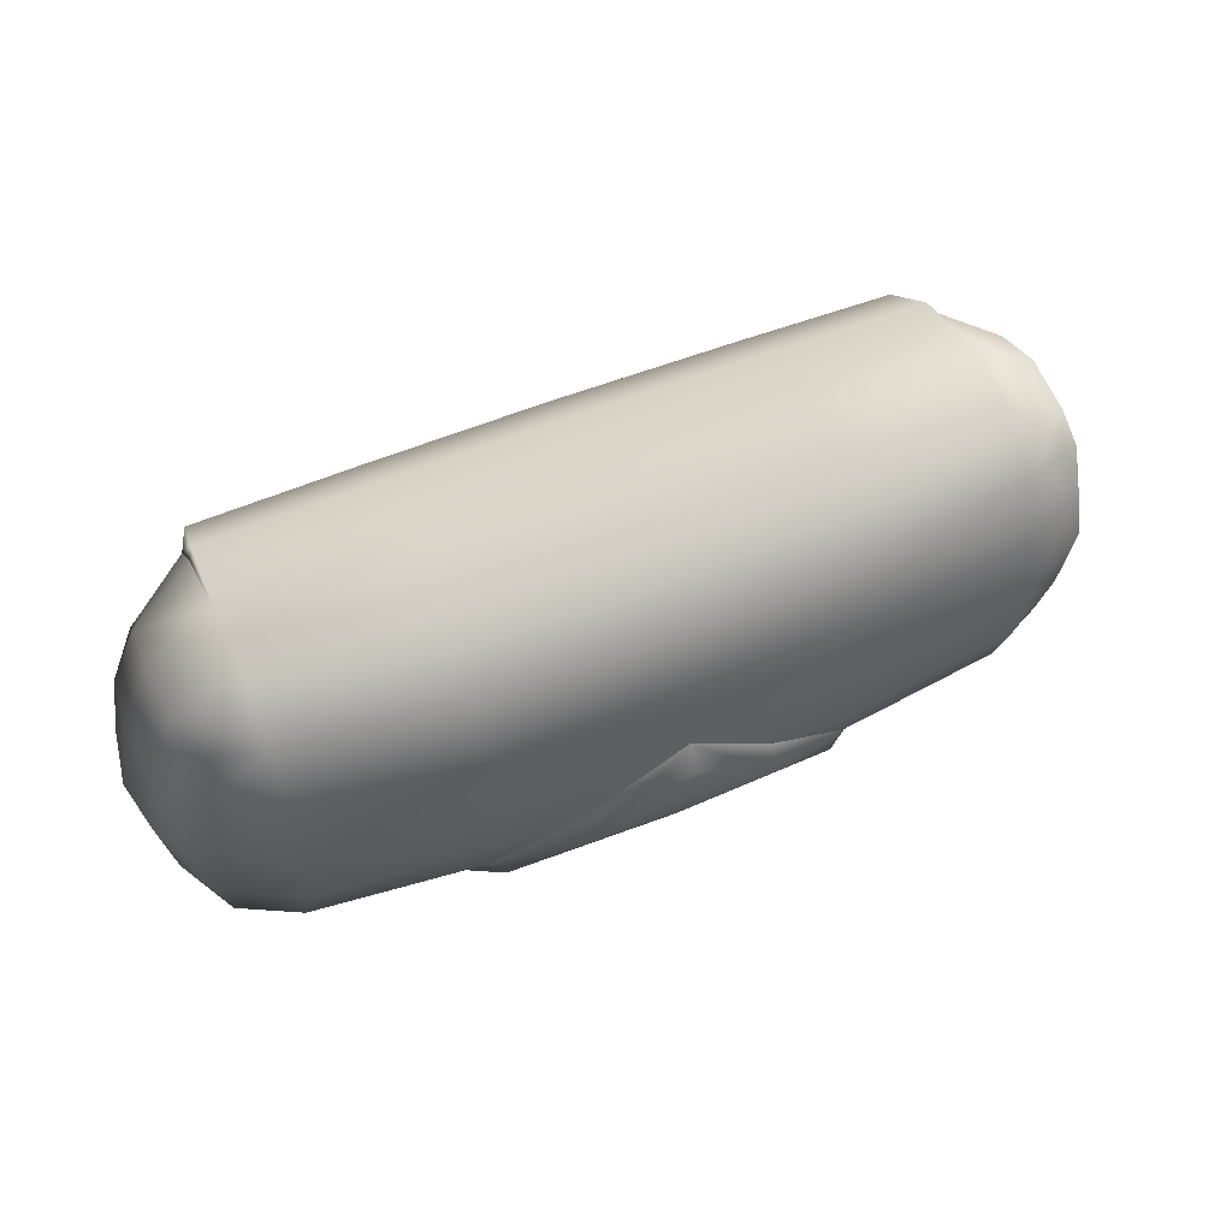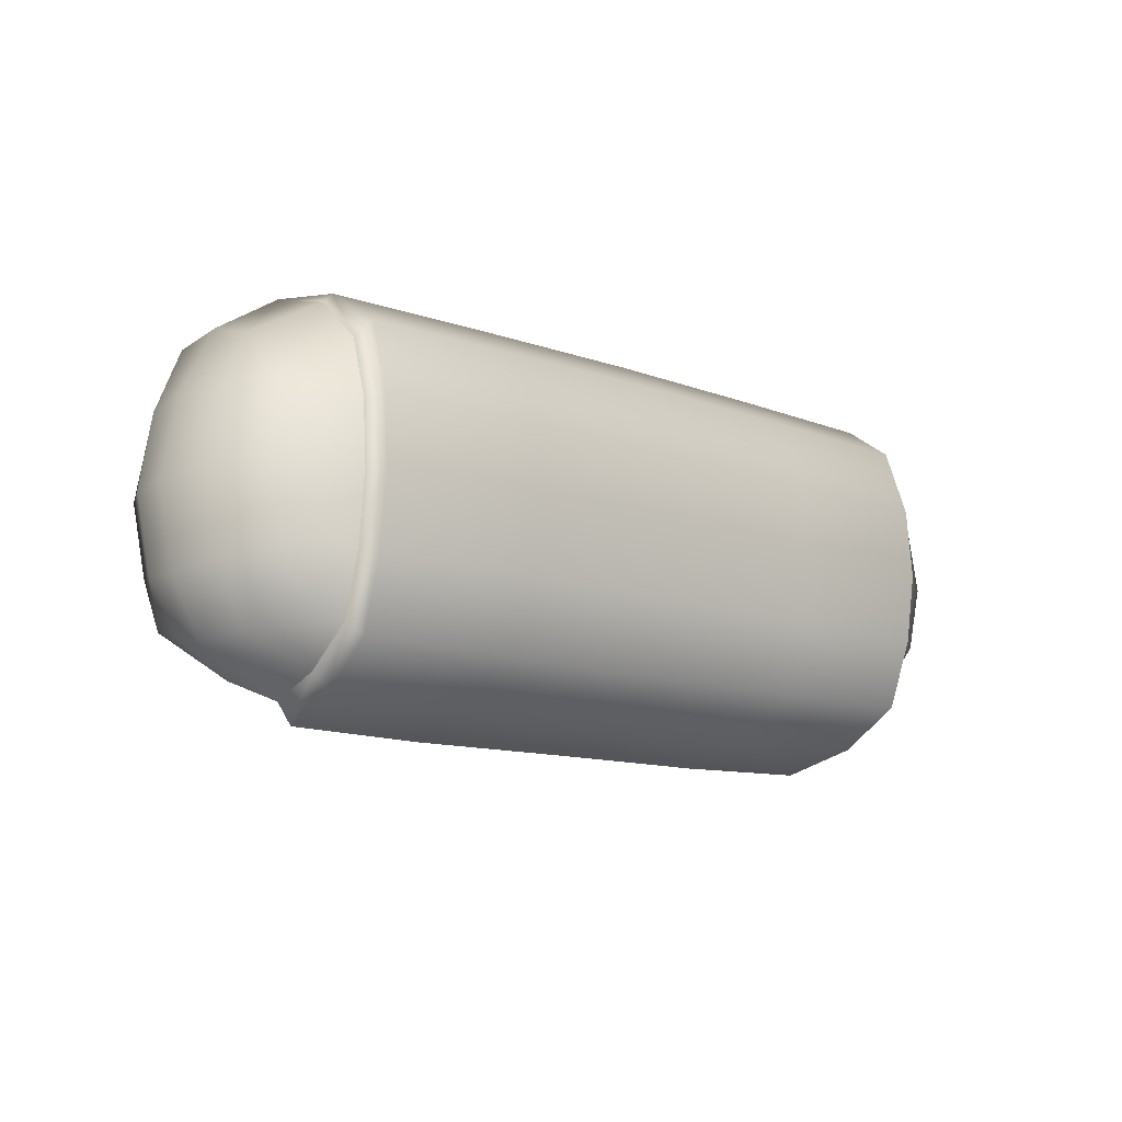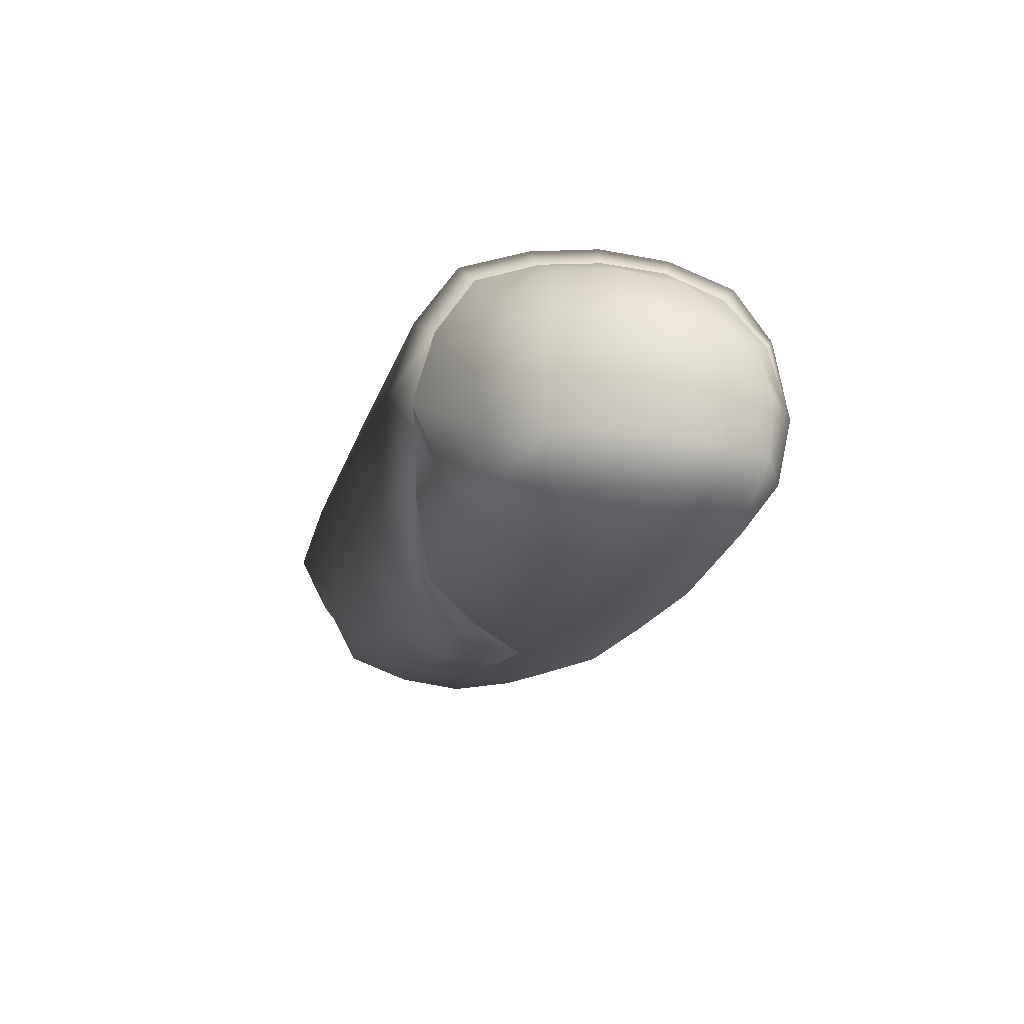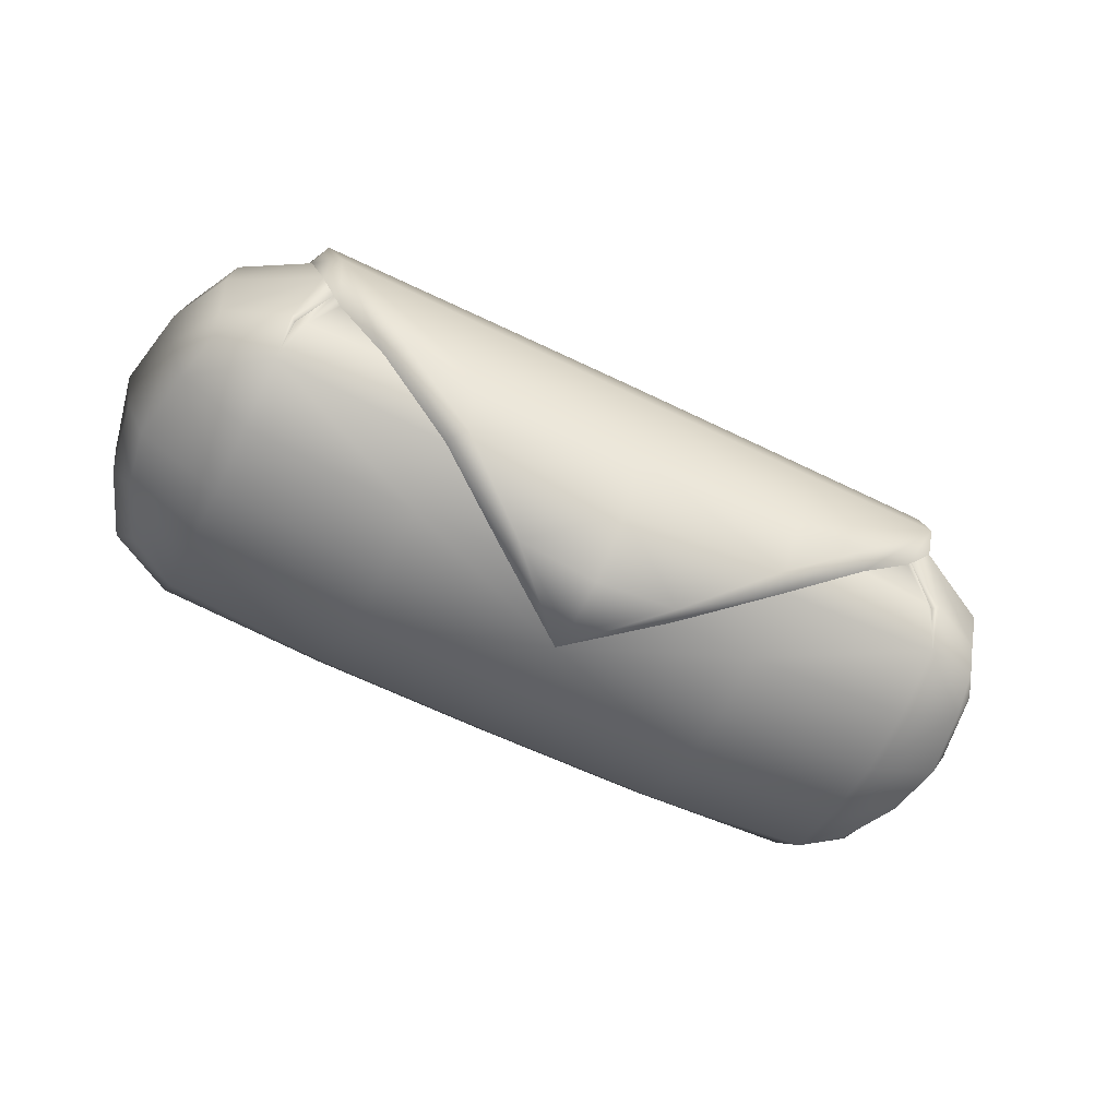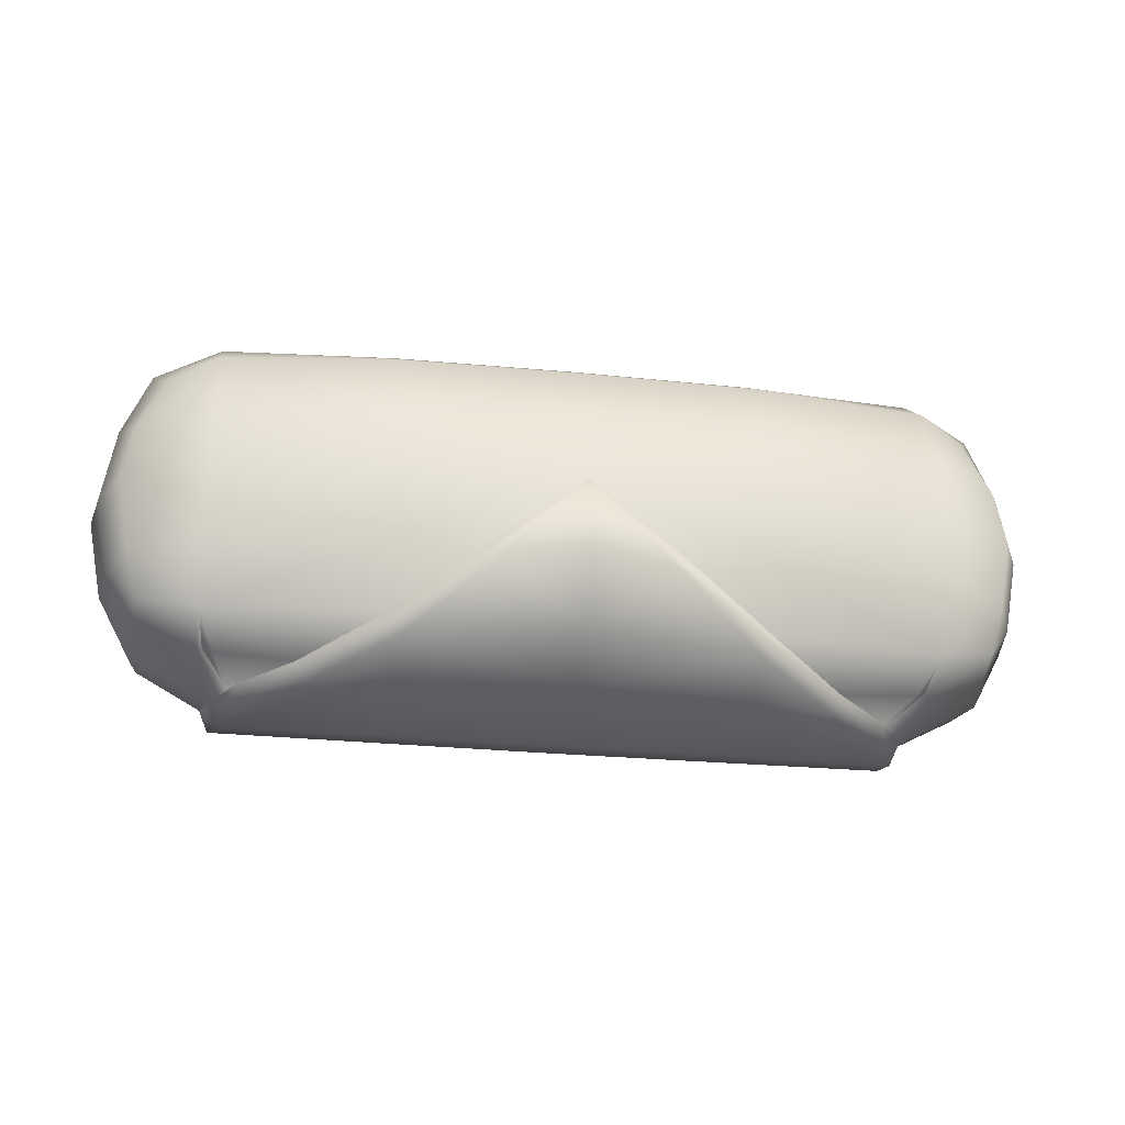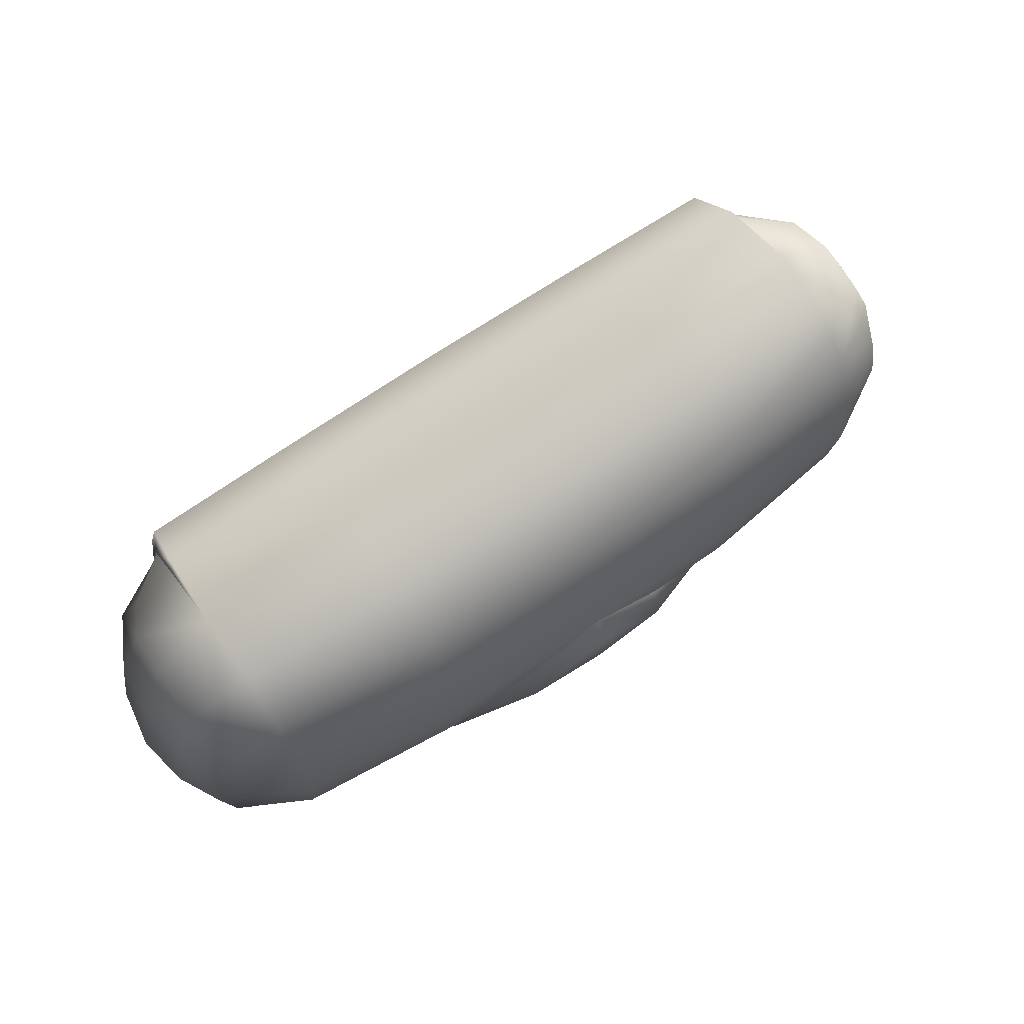
<metadata>
{"format":"obj","ext":"obj","renderer":"f3d","projection":"perspective","resolution":1024,"background":"white","views":[{"elev":52.9,"azim":-24.0,"up":"+Z"},{"elev":-11.4,"azim":138.0,"up":"+Z"},{"elev":-15.5,"azim":-103.1,"up":"+Y"},{"elev":-60.8,"azim":153.3,"up":"+Y"},{"elev":-27.0,"azim":-9.1,"up":"+Z"},{"elev":66.9,"azim":-35.1,"up":"+Z"}]}
</metadata>
<code>
g default
v 1.004 -0.3074 0.3783
v 1.035 -0.3118 -0.3778
v 0.9942 0.2825 0.3259
v 0.9471 0.2846 -0.3491
v 0.2899 -0.4518 0.4354
v 0.2919 -0.4452 -0.4338
v 0.2909 -0.5556 0.000353
v -0.2928 -0.4547 0.4375
v 0.8463 -0.3832 -0.4267
v 0.8443 -0.3899 0.4295
v 0.2896 -0.01645 0.6074
v 1.112 -0.3452 0.000677
v 1.065 -0.03647 -0.4432
v 1.073 0.3387 -0.003369
v 1.063 -0.02116 0.4658
v 0.8542 0.3559 -0.4051
v 0.852 0.3649 0.3938
v 1.213 -0.03393 -0.000896
v 0.8645 0.4468 -0.004468
v -0.2919 -0.5592 -0.000788
v 0.8453 -0.4924 0.000924
v 0.8002 -0.03726 -0.5846
v -0.2932 -0.01584 0.6106
v 0.8517 -0.01667 0.5994
v 0.8245 0.4061 -0.4501
v 0.8347 0.5062 -0.00488
v 0.292 0.4123 -0.4576
v 0.291 0.5145 -0.005841
v 0.8221 0.4156 0.438
v 0.29 0.422 0.4438
v -0.2917 0.5192 -0.007029
v -0.2928 0.4257 0.446
v -0.2907 0.4158 -0.4621
v -0.2917 -0.6032 -0.08585
v -0.2908 -0.4881 -0.4735
v 0.2496 -0.4534 -0.5051
v -0.2903 -0.03777 -0.6623
v 0.2925 -0.03809 -0.6625
v 0.7705 -0.0109 -0.6552
v 0.7218 -0.1183 -0.5548
v 0.7455 -0.02896 -0.544
v 1.049 0.3237 0.2028
v 0.8616 0.4324 0.2004
v 0.8317 0.4875 0.2223
v 0.2905 0.4948 0.2247
v -0.2923 0.499 0.2252
v -0.2924 -0.5245 0.2224
v 0.2904 -0.5213 0.2219
v 0.8448 -0.4587 0.2193
v 1.082 -0.3322 0.1896
v 1.162 -0.03244 0.2557
v 0.2914 -0.5239 -0.2216
v 0.8458 -0.4613 -0.2178
v 1.074 -0.3346 -0.2253
v 1.163 -0.03542 -0.2588
v 1.035 0.3277 -0.2131
v 0.8626 0.4237 -0.2049
v 0.8328 0.4785 -0.2276
v 0.2915 0.4857 -0.2319
v -0.2912 0.4898 -0.2347
v -0.2904 0.214 -0.5908
v 0.2923 0.2121 -0.5887
v 0.8074 0.2226 -0.5812
v 0.8371 0.1843 -0.5235
v 1.043 0.1391 -0.4246
v 1.136 0.147 -0.2359
v 1.18 0.1537 -0.002057
v 1.143 0.1465 0.2293
v 1.057 0.1393 0.4193
v 0.8546 0.2169 0.5324
v 0.847 -0.2278 -0.5105
v 1.045 -0.1892 -0.4104
v 1.138 -0.2 -0.2419
v 1.182 -0.2054 2.6e-05
v 1.142 -0.2039 0.2407
v 1.053 -0.2093 0.4466
v 0.8419 -0.2284 0.5554
v 0.2897 -0.2592 0.5623
v -0.2931 -0.2603 0.565
v -0.2905 -0.2865 -0.5778
v 0.2711 -0.2693 -0.5937
v 0.8313 -0.2237 -0.4902
v 0.8 -0.2397 -0.5084
v 0.55 -0.2503 -0.525
v 0.5101 -0.2557 -0.59
v 2.9e-05 -0.5256 -0.2222
v -0.02101 -0.5744 -0.2969
v -0.2912 -0.5917 -0.2811
v 0.8393 0.2422 0.5545
v 0.2897 0.2455 0.5614
v -0.2931 0.2477 0.5641
v -1.589 -0.3072 0.3724
v -1.617 -0.3115 -0.3838
v -1.579 0.2827 0.32
v -1.529 0.2849 -0.3547
v -0.8756 -0.4516 0.4328
v -0.8736 -0.445 -0.4364
v -0.8746 -0.5555 -0.00229
v -1.428 -0.383 -0.4319
v -1.43 -0.3896 0.4244
v -0.876 -0.01633 0.6047
v -1.696 -0.3449 -0.005688
v -1.646 -0.03619 -0.4493
v -1.657 0.339 -0.009557
v -1.648 -0.02088 0.4596
v -1.436 0.3562 -0.4103
v -1.437 0.3652 0.3886
v -1.797 -0.03361 -0.007717
v -1.448 0.447 -0.009709
v -1.429 -0.4921 -0.004232
v -1.381 -0.03703 -0.5895
v -1.438 -0.01643 0.5942
v -1.406 0.4064 -0.4552
v -1.418 0.5065 -0.009985
v -0.8735 0.4124 -0.4603
v -0.8745 0.5146 -0.008482
v -1.408 0.4159 0.433
v -0.8755 0.4222 0.4412
v -0.8311 -0.4533 -0.5075
v -0.8731 -0.03797 -0.6651
v -1.351 -0.01067 -0.66
v -1.303 -0.1181 -0.5594
v -1.327 -0.02874 -0.5486
v -1.634 0.324 0.1967
v -1.446 0.4326 0.1951
v -1.416 0.4877 0.2172
v -0.875 0.4949 0.2221
v -0.8751 -0.5212 0.2193
v -1.429 -0.4585 0.2141
v -1.667 -0.3319 0.1833
v -1.747 -0.03213 0.2491
v -0.8741 -0.5237 -0.2243
v -1.428 -0.461 -0.223
v -1.656 -0.3343 -0.2315
v -1.746 -0.03511 -0.2654
v -1.617 0.328 -0.2191
v -1.445 0.4239 -0.2102
v -1.415 0.4787 -0.2327
v -0.874 0.4858 -0.2345
v -0.8732 0.2122 -0.5913
v -1.388 0.2228 -0.5862
v -1.418 0.1845 -0.5286
v -1.624 0.1394 -0.4307
v -1.718 0.1473 -0.2423
v -1.764 0.154 -0.008728
v -1.727 0.1468 0.2228
v -1.642 0.1395 0.4132
v -1.441 0.2171 0.5272
v -1.428 -0.2276 -0.5157
v -1.627 -0.1889 -0.4165
v -1.721 -0.1997 -0.2484
v -1.766 -0.2051 -0.006655
v -1.727 -0.2036 0.2342
v -1.638 -0.209 0.4405
v -1.428 -0.2281 0.5502
v -0.8759 -0.2591 0.5597
v -0.852 -0.2692 -0.5962
v -1.413 -0.2235 -0.4953
v -1.381 -0.2395 -0.5134
v -1.131 -0.2501 -0.5288
v -1.091 -0.2555 -0.5937
v -0.5827 -0.5256 -0.2235
v -0.5614 -0.5743 -0.2981
v -1.425 0.2425 0.5494
v -0.8758 0.2457 0.5587
g FoodMediumRLowerArm
f 1 50 75 76
f 12 54 73 74
f 18 55 66 67
f 15 51 68 69
f 3 42 43 17
f 14 56 57 19
f 26 58 59 28
f 29 44 45 30
f 30 45 46 32
f 28 59 60 31
f 87 88 35 36
f 8 47 48 5
f 5 48 49 10
f 7 52 53 21
f 21 53 54 12
f 10 49 50 1
f 36 35 80 81
f 38 37 61 62
f 2 9 71 72
f 39 85 81 38
f 39 38 62 63
f 13 22 64 65
f 8 5 78 79
f 23 11 90 91
f 5 10 77 78
f 10 1 76 77
f 24 15 69 70
f 11 24 89 90
f 41 40 22
f 52 86 6
f 19 57 58 26
f 17 43 44 29
f 6 86 87 36
f 39 40 84 85
f 64 22 39 63
f 24 70 89
f 83 84 40
f 71 82 41 22
f 41 83 40
f 22 40 39
f 42 14 19 43
f 44 43 19 26
f 45 44 26 28
f 46 45 28 31
f 48 47 20 7
f 49 48 7 21
f 50 49 21 12
f 75 50 12 74
f 68 51 18 67
f 52 6 9 53
f 54 53 9 2
f 73 54 2 72
f 66 55 13 65
f 57 56 4 16
f 58 57 16 25
f 59 58 25 27
f 60 59 27 33
f 62 61 33 27
f 63 62 27 25
f 16 64 63 25
f 65 64 16 4
f 56 66 65 4
f 67 66 56 14
f 42 68 67 14
f 69 68 42 3
f 70 69 3 17
f 72 71 22 13
f 55 73 72 13
f 74 73 55 18
f 51 75 74 18
f 76 75 51 15
f 77 76 15 24
f 78 77 24 11
f 79 78 11 23
f 81 80 37 38
f 9 82 71
f 9 83 82
f 9 6 84 83
f 85 84 6 36
f 81 85 36
f 20 86 52 7
f 87 86 20 34
f 34 88 87
f 89 70 17 29
f 90 89 29 30
f 91 90 30 32
f 82 83 41
f 92 154 153 130
f 102 152 151 134
f 108 145 144 135
f 105 147 146 131
f 94 107 125 124
f 104 109 137 136
f 114 116 139 138
f 117 118 127 126
f 118 32 46 127
f 116 31 60 139
f 163 119 35 88
f 8 96 128 47
f 96 100 129 128
f 98 110 133 132
f 110 102 134 133
f 100 92 130 129
f 119 157 80 35
f 120 140 61 37
f 93 150 149 99
f 121 120 157 161
f 121 141 140 120
f 103 143 142 111
f 8 79 156 96
f 23 91 165 101
f 96 156 155 100
f 100 155 154 92
f 112 148 147 105
f 101 165 164 112
f 123 111 122
f 132 97 162
f 109 114 138 137
f 107 117 126 125
f 97 119 163 162
f 121 161 160 122
f 142 141 121 111
f 112 164 148
f 159 122 160
f 149 111 123 158
f 123 122 159
f 111 121 122
f 124 125 109 104
f 126 114 109 125
f 127 116 114 126
f 46 31 116 127
f 128 98 20 47
f 129 110 98 128
f 130 102 110 129
f 153 152 102 130
f 146 145 108 131
f 132 133 99 97
f 134 93 99 133
f 151 150 93 134
f 144 143 103 135
f 137 106 95 136
f 138 113 106 137
f 139 115 113 138
f 60 33 115 139
f 140 115 33 61
f 141 113 115 140
f 106 113 141 142
f 143 95 106 142
f 136 95 143 144
f 145 104 136 144
f 124 104 145 146
f 147 94 124 146
f 148 107 94 147
f 150 103 111 149
f 135 103 150 151
f 152 108 135 151
f 131 108 152 153
f 154 105 131 153
f 155 112 105 154
f 156 101 112 155
f 79 23 101 156
f 157 120 37 80
f 99 149 158
f 99 158 159
f 99 159 160 97
f 161 119 97 160
f 157 119 161
f 20 98 132 162
f 163 34 20 162
f 34 163 88
f 164 117 107 148
f 165 118 117 164
f 91 32 118 165
f 158 123 159

</code>
